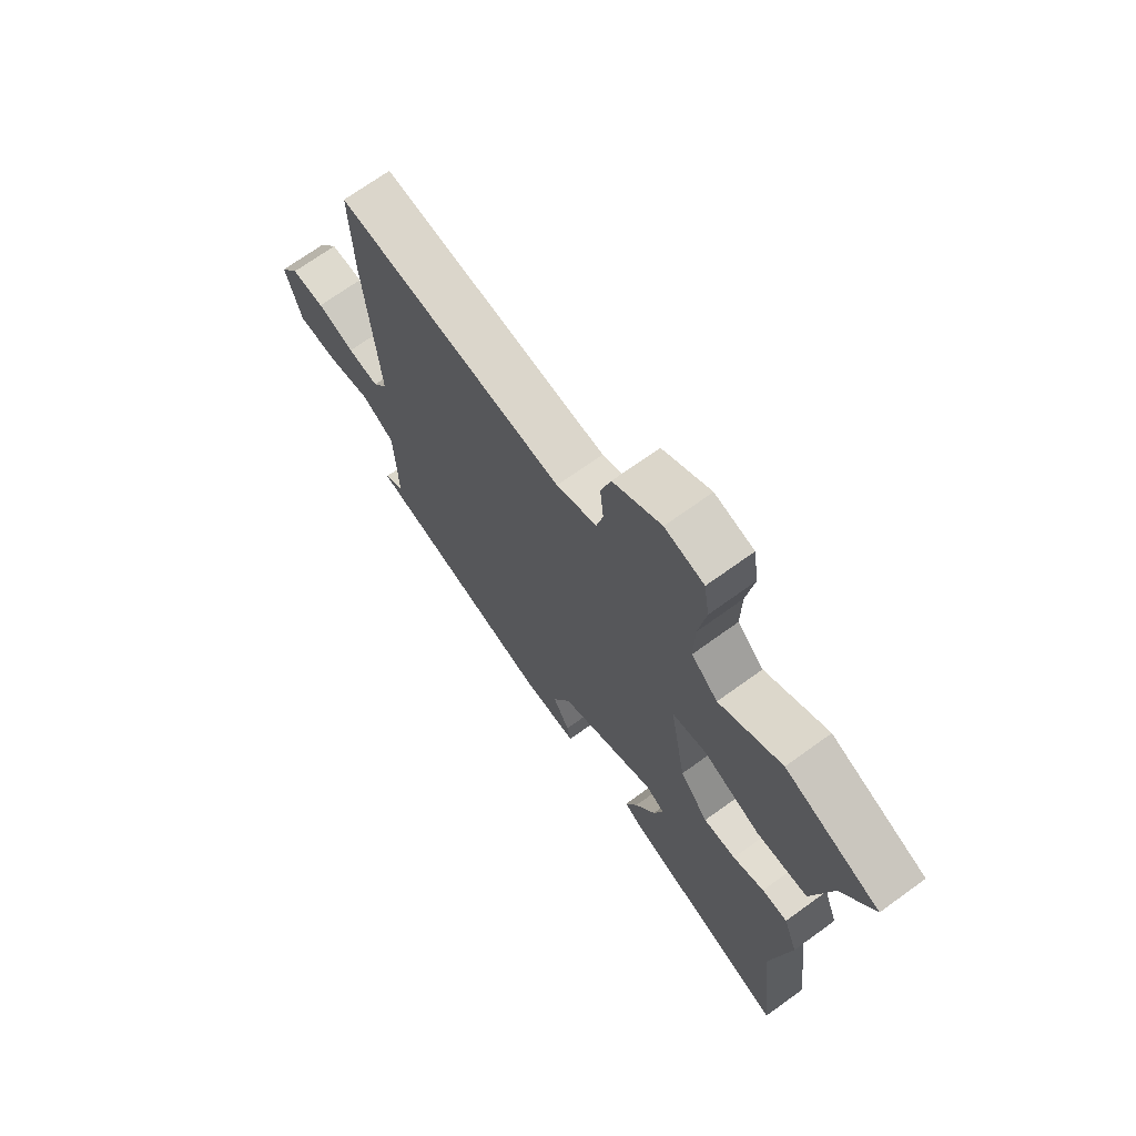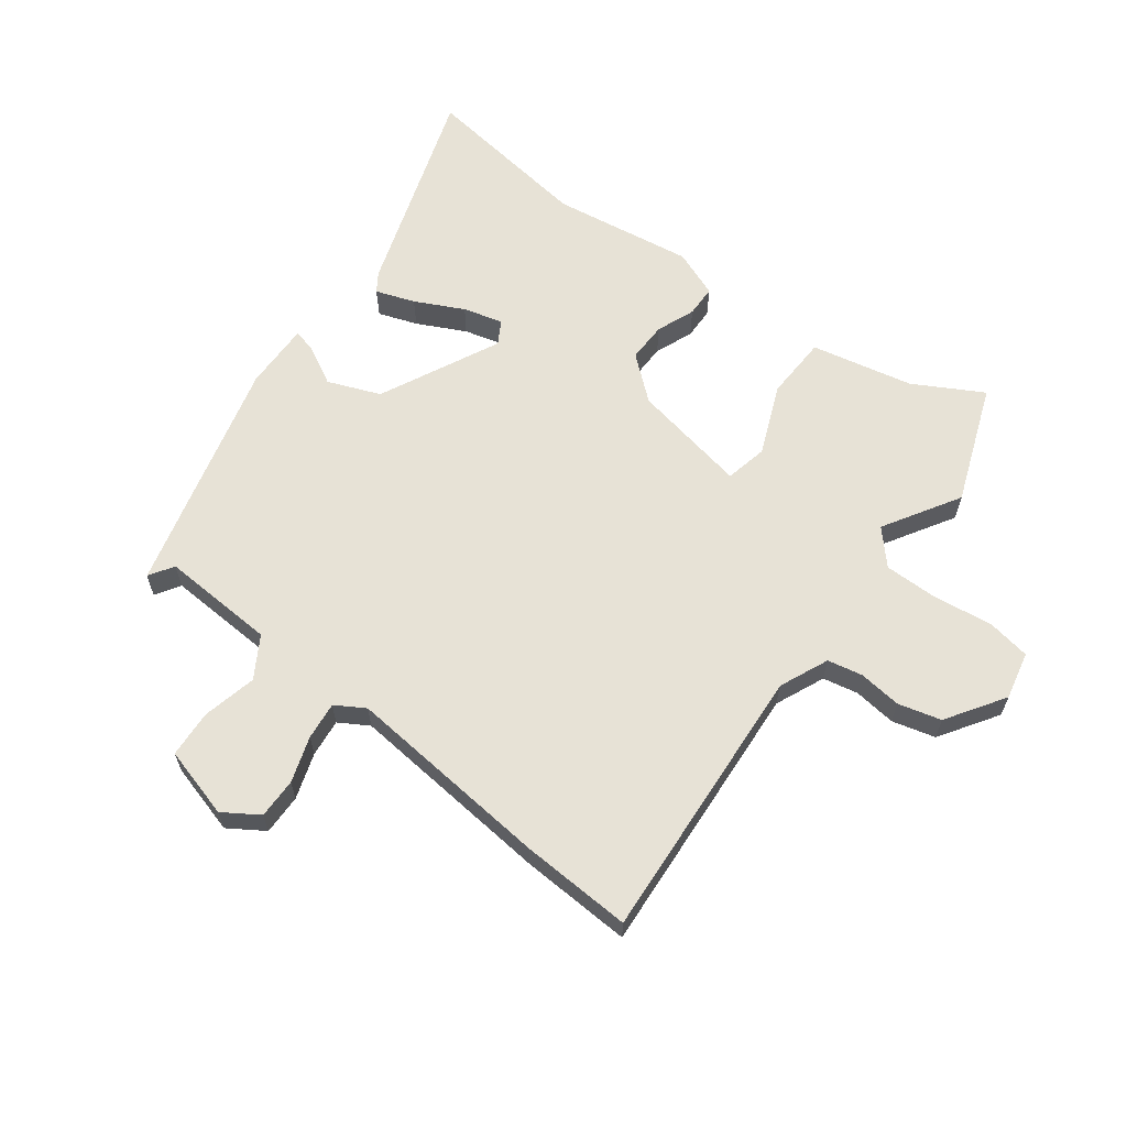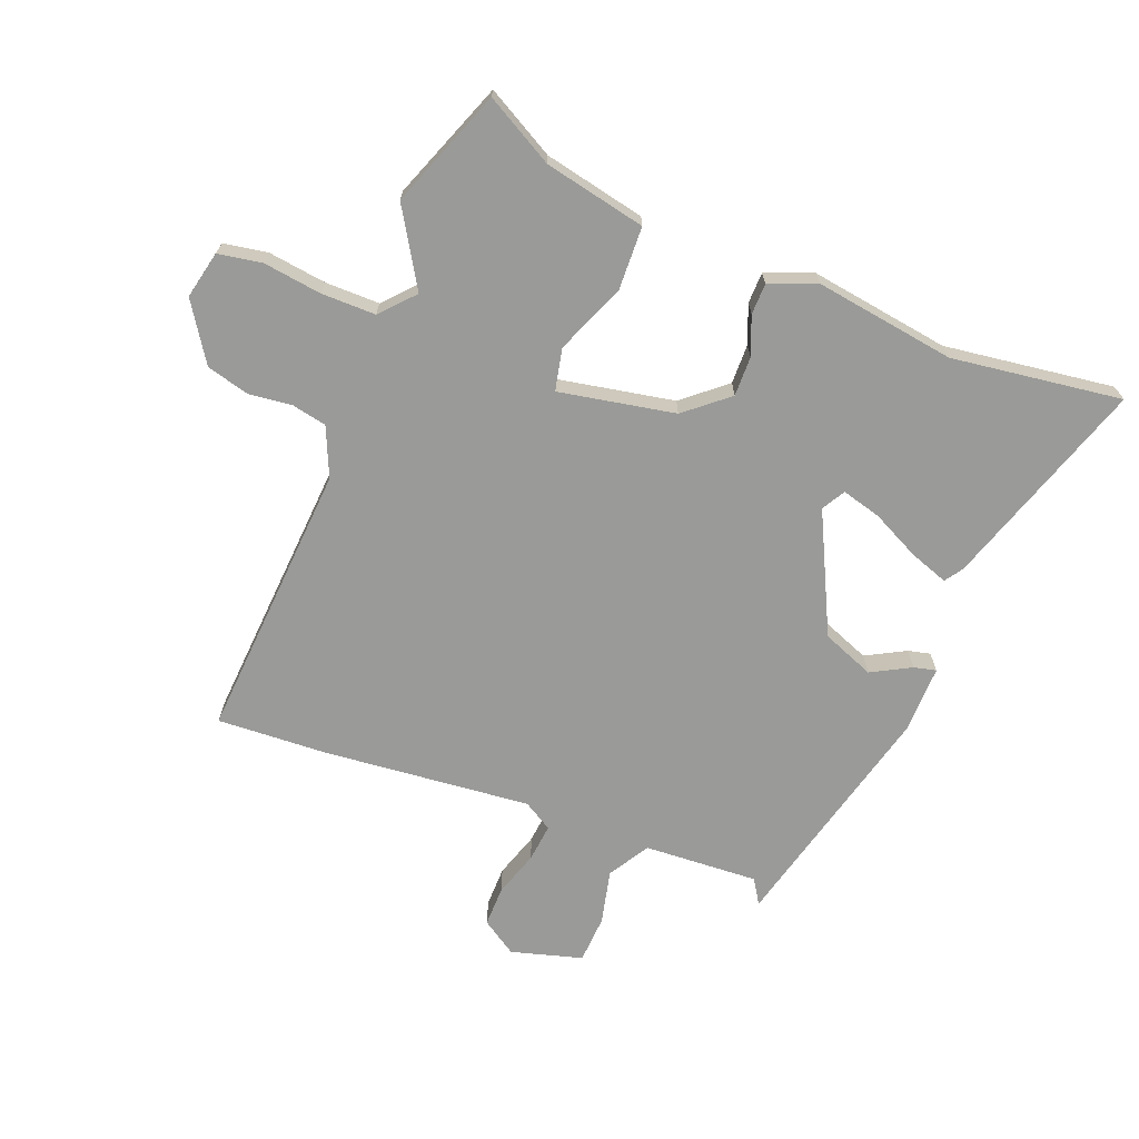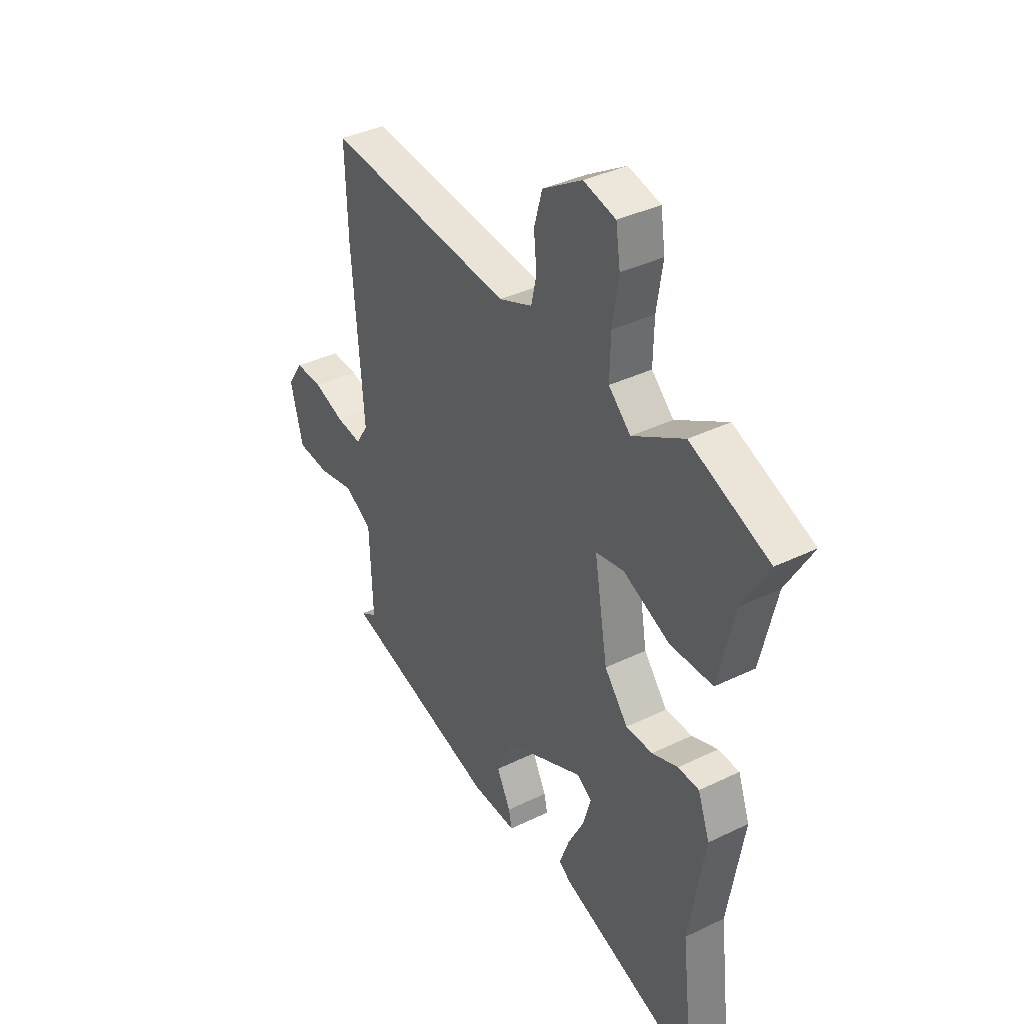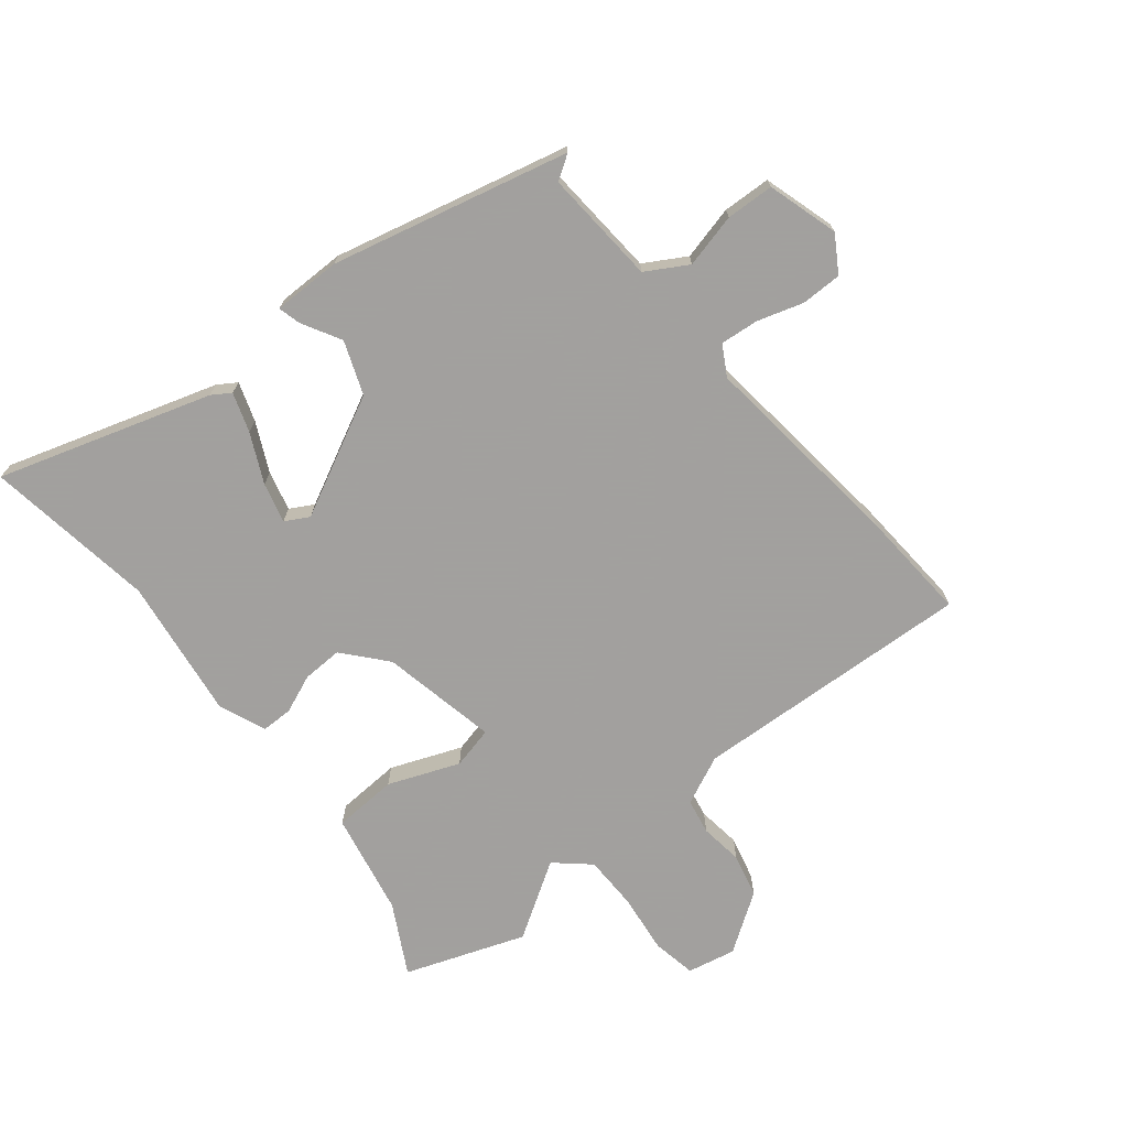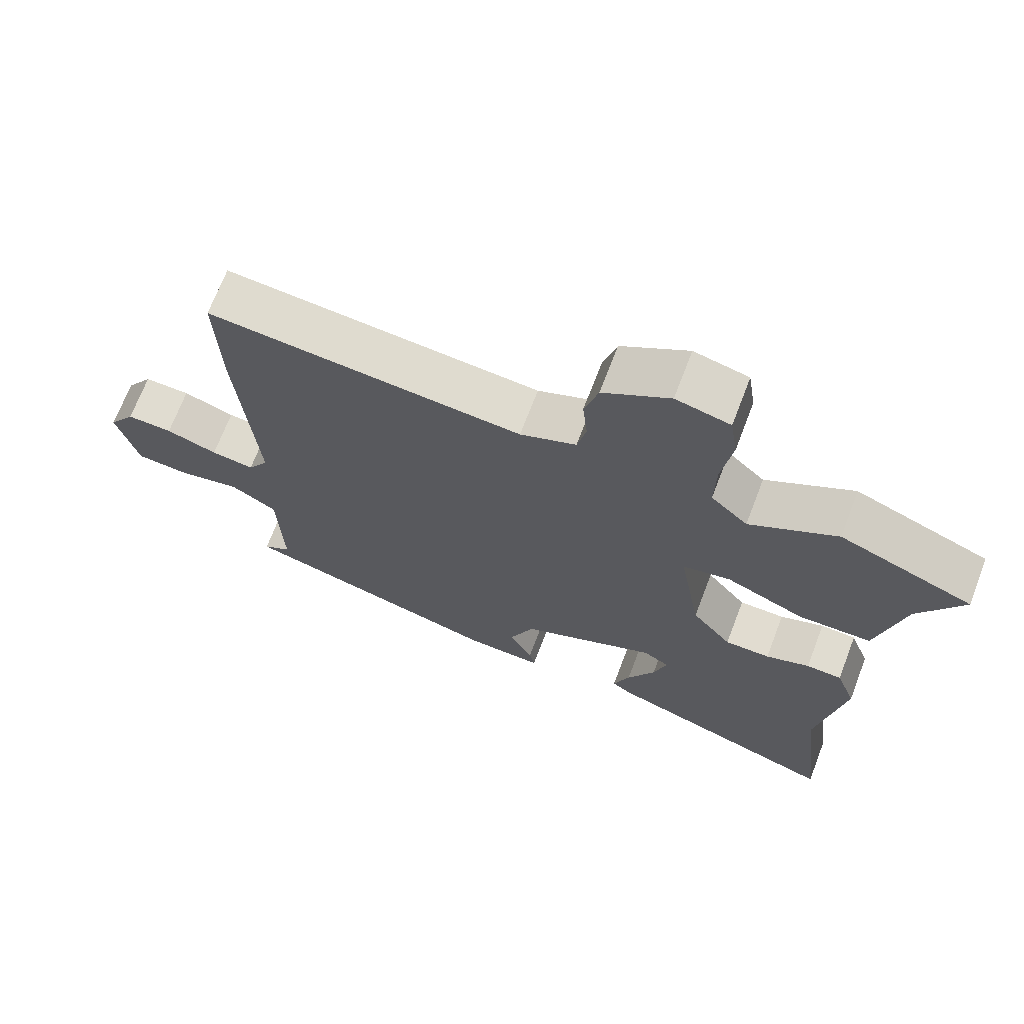
<metadata>
{"format":"obj","ext":"obj","renderer":"f3d","projection":"perspective","resolution":1024,"background":"white","views":[{"elev":70.1,"azim":54.1,"up":"+Z"},{"elev":63.0,"azim":-52.1,"up":"+Y"},{"elev":-69.2,"azim":69.7,"up":"+Y"},{"elev":37.8,"azim":58.2,"up":"+Z"},{"elev":-71.9,"azim":-139.2,"up":"+Y"},{"elev":69.4,"azim":20.9,"up":"+Z"}]}
</metadata>
<code>
v 0.42 0.07 0.532
v 0.614 0.07 0.454
v 0.549 0.07 0.342
v 0.51 0.07 0.174
v 0.404 0.07 0.172
v 0.289 0.07 0.222
v 0.219 0.07 0.208
v 0.252 0.07 0.015
v 0.31 0.07 -0.057
v 0.376 0.07 -0.057
v 0.44 0.07 -0.033
v 0.492 0.07 -0.035
v 0.521 0.07 -0.114
v 0.482 0.07 -0.346
v 0.515 0.07 -0.629
v 0.169 0.07 -0.508
v 0.139 0.07 -0.487
v 0.163 0.07 -0.423
v 0.204 0.07 -0.344
v 0.223 0.07 -0.279
v 0.185 0.07 -0.256
v -0.015 0.07 -0.349
v -0.051 0.07 -0.435
v -0.017 0.07 -0.501
v -0.009 0.07 -0.538
v -0.121 0.07 -0.534
v -0.509 0.07 -0.427
v -0.468 0.07 -0.402
v -0.475 0.07 -0.212
v -0.542 0.07 -0.17
v -0.632 0.07 -0.189
v -0.711 0.07 -0.183
v -0.742 0.07 -0.065
v -0.703 0.07 -0.007
v -0.636 0.07 -0.009
v -0.561 0.07 -0.035
v -0.498 0.07 -0.043
v -0.468 0.07 0.005
v -0.495 0.07 0.349
v -0.501 0.07 0.533
v -0.039 0.07 0.493
v 0.043 0.07 0.527
v 0.056 0.07 0.585
v 0.049 0.07 0.656
v 0.069 0.07 0.727
v 0.166 0.07 0.788
v 0.245 0.07 0.769
v 0.256 0.07 0.696
v 0.241 0.07 0.599
v 0.239 0.07 0.509
v 0.293 0.07 0.458
v 0.42 0 0.532
v 0.614 0 0.454
v 0.549 0 0.342
v 0.51 0 0.174
v 0.404 0 0.172
v 0.289 0 0.222
v 0.219 0 0.208
v 0.252 0 0.015
v 0.31 0 -0.057
v 0.376 0 -0.057
v 0.44 0 -0.033
v 0.492 0 -0.035
v 0.521 0 -0.114
v 0.482 0 -0.346
v 0.515 0 -0.629
v 0.169 0 -0.508
v 0.139 0 -0.487
v 0.163 0 -0.423
v 0.204 0 -0.344
v 0.223 0 -0.279
v 0.185 0 -0.256
v -0.015 0 -0.349
v -0.051 0 -0.435
v -0.017 0 -0.501
v -0.009 0 -0.538
v -0.121 0 -0.534
v -0.509 0 -0.427
v -0.468 0 -0.402
v -0.475 0 -0.212
v -0.542 0 -0.17
v -0.632 0 -0.189
v -0.711 0 -0.183
v -0.742 0 -0.065
v -0.703 0 -0.007
v -0.636 0 -0.009
v -0.561 0 -0.035
v -0.498 0 -0.043
v -0.468 0 0.005
v -0.495 0 0.349
v -0.501 0 0.533
v -0.039 0 0.493
v 0.043 0 0.527
v 0.056 0 0.585
v 0.049 0 0.656
v 0.069 0 0.727
v 0.166 0 0.788
v 0.245 0 0.769
v 0.256 0 0.696
v 0.241 0 0.599
v 0.239 0 0.509
v 0.293 0 0.458
f 46 47 48 49
f 46 49 50
f 43 44 45 46
f 42 43 46 50
f 41 42 50 51
f 38 39 40 41
f 37 38 41 51
f 33 34 35 36
f 33 36 37
f 30 31 32 33
f 30 33 37
f 29 30 37 51
f 25 26 27 28
f 23 24 25 28
f 22 23 28 29
f 21 22 29
f 16 17 18 19
f 14 15 16 19
f 14 19 20
f 13 14 20 21
f 10 11 12 13
f 9 10 13 21
f 3 4 5 6
f 3 6 7
f 2 3 7
f 1 2 7
f 51 1 7
f 29 51 7
f 8 9 21 29
f 7 8 29
f 100 99 98 97
f 101 100 97
f 97 96 95 94
f 101 97 94 93
f 102 101 93 92
f 92 91 90 89
f 102 92 89 88
f 87 86 85 84
f 88 87 84
f 84 83 82 81
f 88 84 81
f 102 88 81 80
f 79 78 77 76
f 79 76 75 74
f 80 79 74 73
f 80 73 72
f 70 69 68 67
f 70 67 66 65
f 71 70 65
f 72 71 65 64
f 64 63 62 61
f 72 64 61 60
f 57 56 55 54
f 58 57 54
f 58 54 53
f 58 53 52
f 58 52 102
f 58 102 80
f 80 72 60 59
f 80 59 58
f 1 52 53 2
f 2 53 54 3
f 3 54 55 4
f 4 55 56 5
f 5 56 57 6
f 6 57 58 7
f 7 58 59 8
f 8 59 60 9
f 9 60 61 10
f 10 61 62 11
f 11 62 63 12
f 12 63 64 13
f 13 64 65 14
f 14 65 66 15
f 15 66 67 16
f 16 67 68 17
f 17 68 69 18
f 18 69 70 19
f 19 70 71 20
f 20 71 72 21
f 21 72 73 22
f 22 73 74 23
f 23 74 75 24
f 24 75 76 25
f 25 76 77 26
f 26 77 78 27
f 27 78 79 28
f 28 79 80 29
f 29 80 81 30
f 30 81 82 31
f 31 82 83 32
f 32 83 84 33
f 33 84 85 34
f 34 85 86 35
f 35 86 87 36
f 36 87 88 37
f 37 88 89 38
f 38 89 90 39
f 39 90 91 40
f 40 91 92 41
f 41 92 93 42
f 42 93 94 43
f 43 94 95 44
f 44 95 96 45
f 45 96 97 46
f 46 97 98 47
f 47 98 99 48
f 48 99 100 49
f 49 100 101 50
f 50 101 102 51
f 51 102 52 1

</code>
